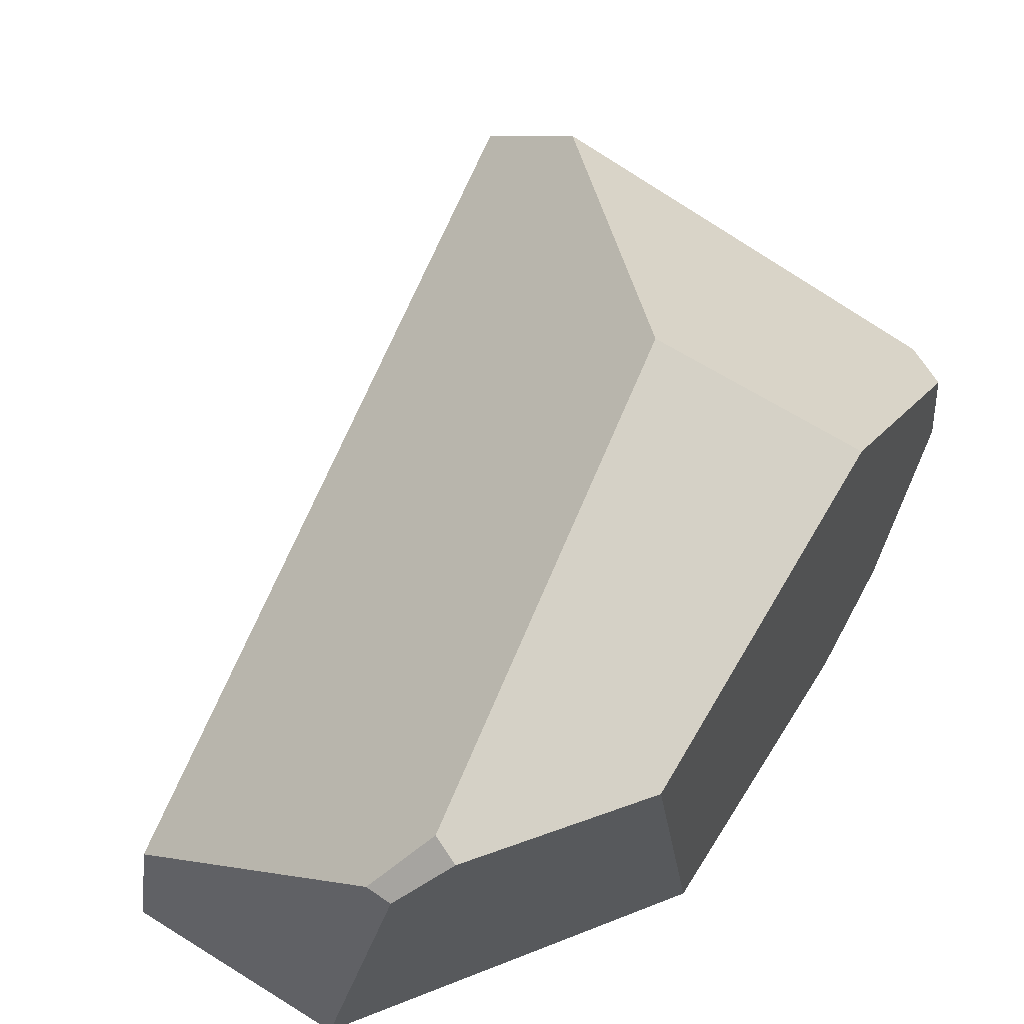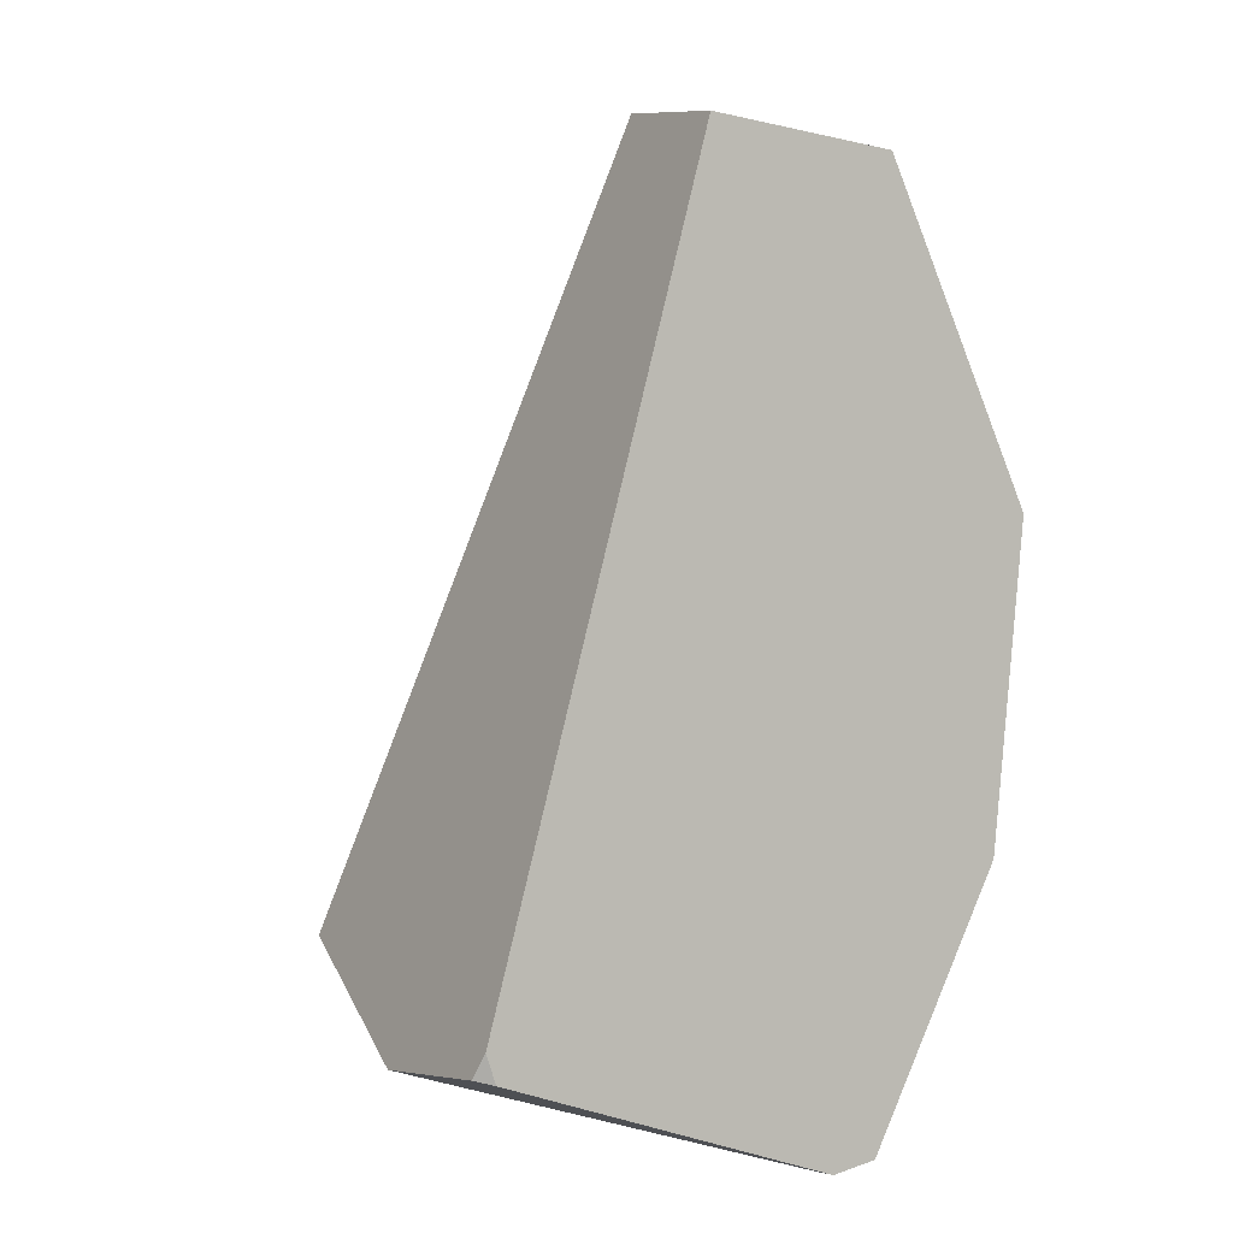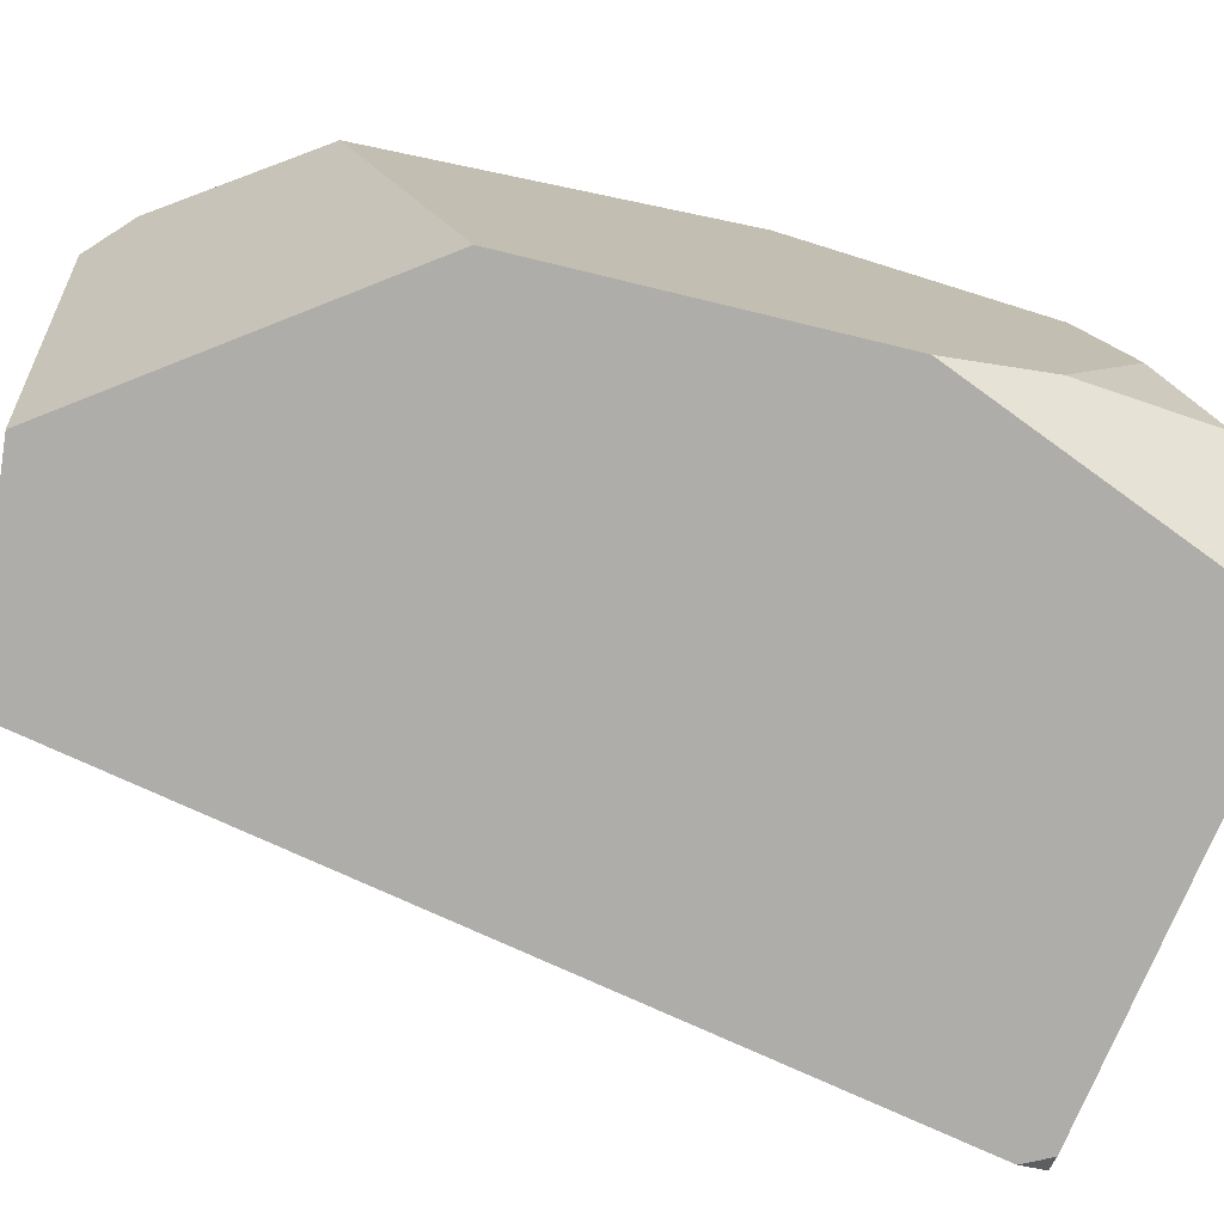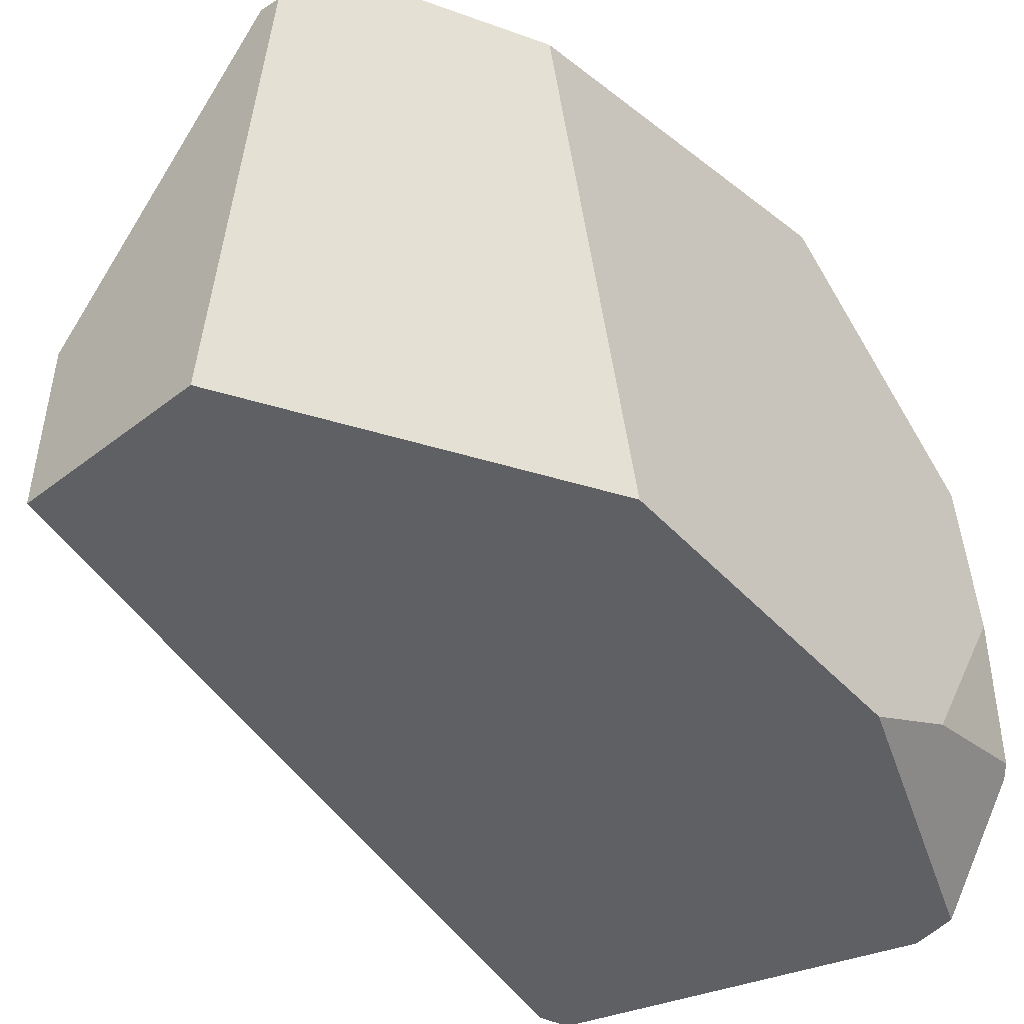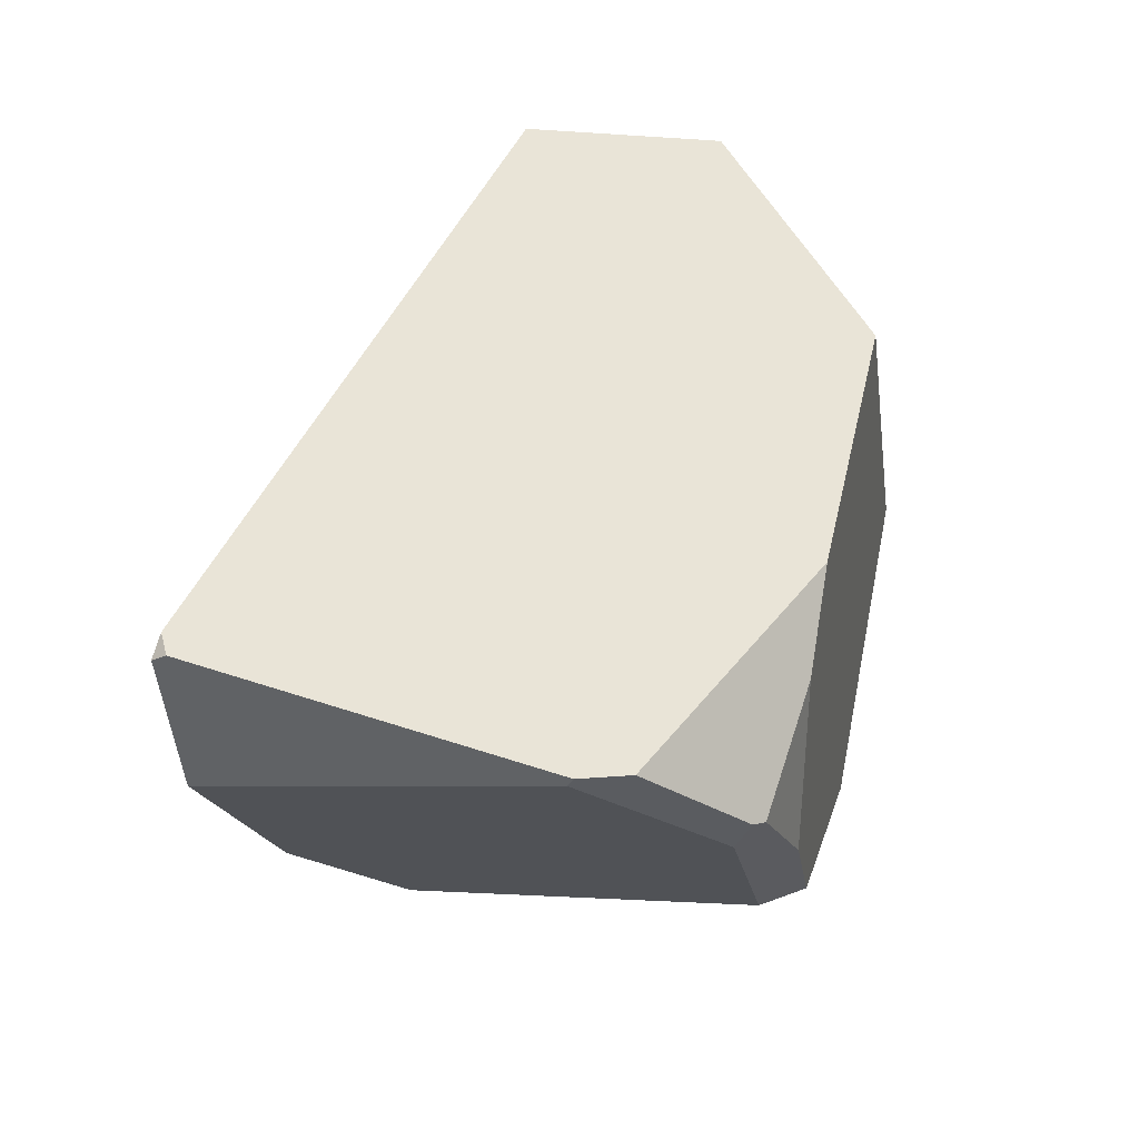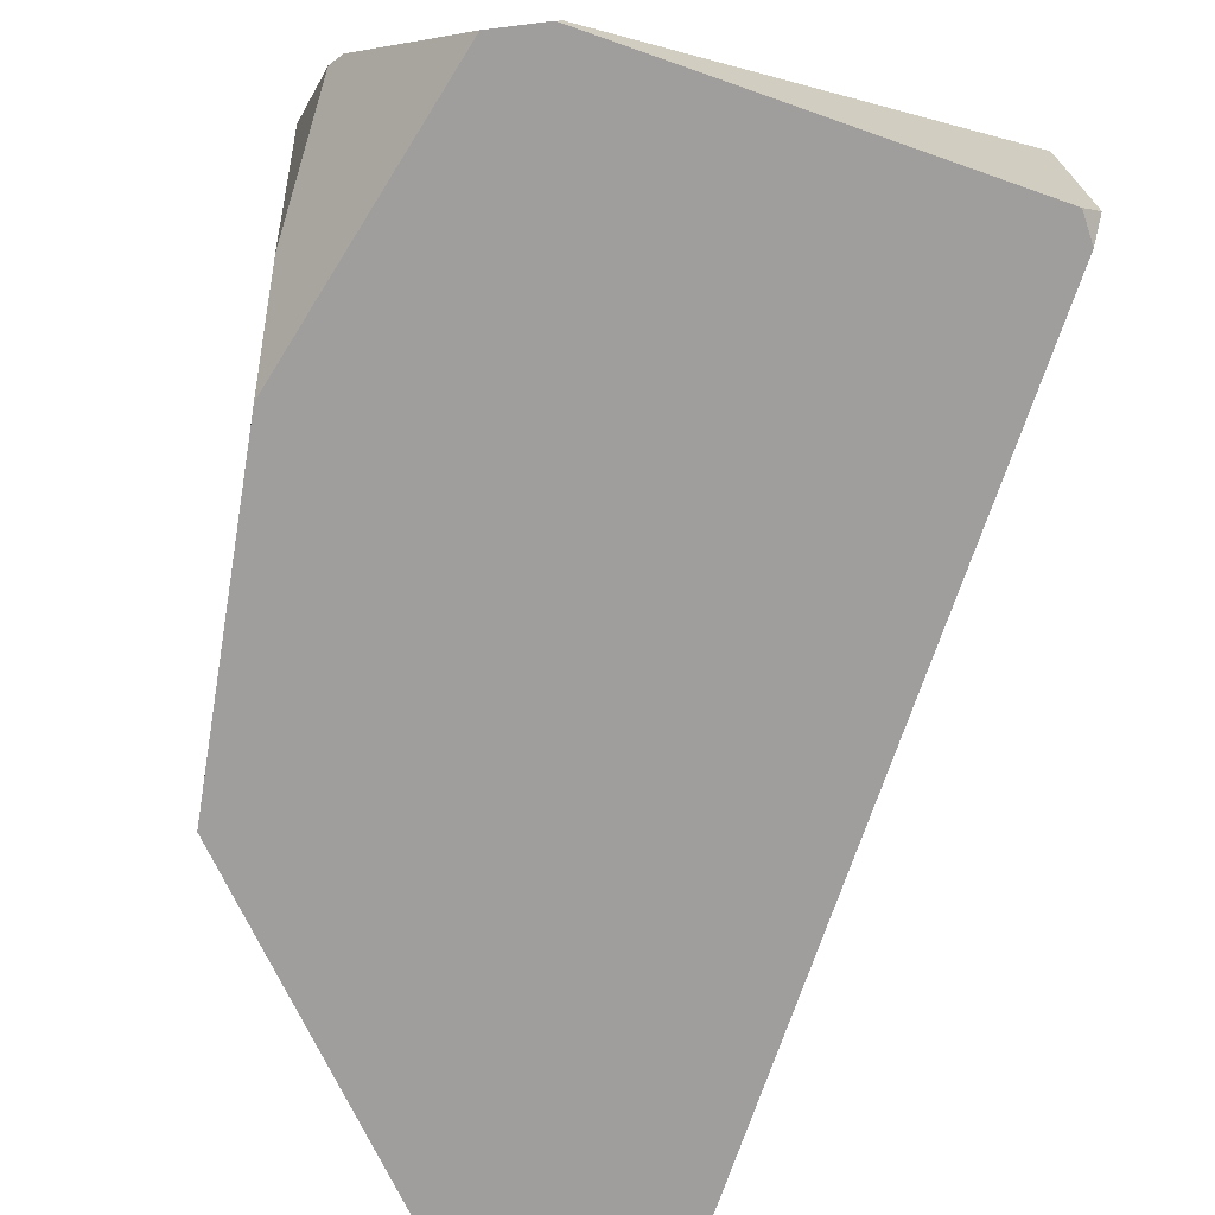
<metadata>
{"format":"obj","ext":"obj","renderer":"f3d","projection":"perspective","resolution":1024,"background":"white","views":[{"elev":53.9,"azim":41.5,"up":"+Y"},{"elev":8.0,"azim":-37.7,"up":"+Z"},{"elev":-79.3,"azim":89.6,"up":"+Y"},{"elev":-39.4,"azim":53.5,"up":"+Y"},{"elev":-39.2,"azim":1.0,"up":"+Z"},{"elev":-77.7,"azim":-176.8,"up":"+Y"}]}
</metadata>
<code>
g  Instance
v -3.327 -50.84 -2.756
v -3.35 -50.83 -2.671
v -3.372 -50.8 -2.742
v -2.798 -49.47 -2.609
v -3.144 -49.73 -2.643
v -1.959 -49.09 -1.942
v -1.959 -49.09 -1.942
v -3.144 -49.73 -2.643
v -1.512 -49.33 -0.6327
v -1.512 -49.33 -0.6327
v -3.144 -49.73 -2.643
v -1.595 -49.47 -0.4803
v -1.595 -49.47 -0.4803
v -3.144 -49.73 -2.643
v -2.359 -50.13 -0.4039
v -2.359 -50.13 -0.4039
v -2.439 -50.56 -0.4132
v -1.595 -49.47 -0.4803
v -1.595 -49.47 -0.4803
v -2.439 -50.56 -0.4132
v -1.528 -49.48 -0.4904
v -1.528 -49.48 -0.4904
v -2.439 -50.56 -0.4132
v -1.814 -50.57 -0.502
v -1.528 -49.48 -0.4904
v -1.814 -50.57 -0.502
v -1.441 -49.37 -0.6203
v -1.441 -49.37 -0.6203
v -1.814 -50.57 -0.502
v -1.246 -49.48 -1.129
v -1.246 -49.48 -1.129
v -1.814 -50.57 -0.502
v -1.405 -50.7 -1.504
v -1.512 -49.33 -0.6327
v -1.595 -49.47 -0.4803
v -1.441 -49.37 -0.6203
v -1.441 -49.37 -0.6203
v -1.595 -49.47 -0.4803
v -1.528 -49.48 -0.4904
v -3.35 -50.83 -2.671
v -2.439 -50.56 -0.4132
v -3.372 -50.8 -2.742
v -3.372 -50.8 -2.742
v -2.439 -50.56 -0.4132
v -3.329 -50.36 -2.834
v -3.329 -50.36 -2.834
v -2.439 -50.56 -0.4132
v -3.144 -49.73 -2.643
v -3.144 -49.73 -2.643
v -2.439 -50.56 -0.4132
v -2.359 -50.13 -0.4039
v -1.64 -49.86 -2.858
v -1.69 -50.24 -2.976
v -1.78 -49.89 -2.935
v -1.78 -49.89 -2.935
v -1.69 -50.24 -2.976
v -1.878 -50.5 -3.131
v -1.878 -50.5 -3.131
v -1.69 -50.24 -2.976
v -1.835 -50.61 -3.137
v -1.835 -50.61 -3.137
v -1.69 -50.24 -2.976
v -1.799 -50.59 -3.114
v -1.959 -49.09 -1.942
v -1.464 -49.37 -2.184
v -2.798 -49.47 -2.609
v -2.798 -49.47 -2.609
v -1.464 -49.37 -2.184
v -1.78 -49.89 -2.935
v -1.78 -49.89 -2.935
v -1.464 -49.37 -2.184
v -1.64 -49.86 -2.858
v -3.329 -50.36 -2.834
v -2.299 -50.87 -3.188
v -3.372 -50.8 -2.742
v -3.372 -50.8 -2.742
v -2.299 -50.87 -3.188
v -3.327 -50.84 -2.756
v -3.327 -50.84 -2.756
v -2.299 -50.87 -3.188
v -2.283 -50.9 -3.19
v -1.405 -50.7 -1.504
v -1.614 -50.81 -2.447
v -1.246 -49.48 -1.129
v -1.246 -49.48 -1.129
v -1.614 -50.81 -2.447
v -1.464 -49.37 -2.184
v -1.464 -49.37 -2.184
v -1.614 -50.81 -2.447
v -1.64 -49.86 -2.858
v -1.64 -49.86 -2.858
v -1.614 -50.81 -2.447
v -1.69 -50.24 -2.976
v -1.69 -50.24 -2.976
v -1.614 -50.81 -2.447
v -1.668 -50.69 -2.737
v -3.329 -50.36 -2.834
v -3.144 -49.73 -2.643
v -2.299 -50.87 -3.188
v -2.299 -50.87 -3.188
v -3.144 -49.73 -2.643
v -1.878 -50.5 -3.131
v -1.878 -50.5 -3.131
v -3.144 -49.73 -2.643
v -1.78 -49.89 -2.935
v -1.78 -49.89 -2.935
v -3.144 -49.73 -2.643
v -2.798 -49.47 -2.609
v -2.283 -50.9 -3.19
v -2.133 -50.9 -3.18
v -3.327 -50.84 -2.756
v -3.327 -50.84 -2.756
v -2.133 -50.9 -3.18
v -3.35 -50.83 -2.671
v -3.35 -50.83 -2.671
v -2.133 -50.9 -3.18
v -2.439 -50.56 -0.4132
v -2.439 -50.56 -0.4132
v -2.133 -50.9 -3.18
v -1.814 -50.57 -0.502
v -1.814 -50.57 -0.502
v -2.133 -50.9 -3.18
v -1.405 -50.7 -1.504
v -1.405 -50.7 -1.504
v -2.133 -50.9 -3.18
v -1.614 -50.81 -2.447
v -1.441 -49.37 -0.6203
v -1.246 -49.48 -1.129
v -1.512 -49.33 -0.6327
v -1.512 -49.33 -0.6327
v -1.246 -49.48 -1.129
v -1.959 -49.09 -1.942
v -1.959 -49.09 -1.942
v -1.246 -49.48 -1.129
v -1.464 -49.37 -2.184
v -1.878 -50.5 -3.131
v -1.835 -50.61 -3.137
v -2.299 -50.87 -3.188
v -2.299 -50.87 -3.188
v -1.835 -50.61 -3.137
v -2.283 -50.9 -3.19
v -2.283 -50.9 -3.19
v -1.835 -50.61 -3.137
v -2.133 -50.9 -3.18
v -1.69 -50.24 -2.976
v -1.668 -50.69 -2.737
v -1.799 -50.59 -3.114
v -1.799 -50.59 -3.114
v -1.668 -50.69 -2.737
v -1.835 -50.61 -3.137
v -1.835 -50.61 -3.137
v -1.668 -50.69 -2.737
v -2.133 -50.9 -3.18
v -2.133 -50.9 -3.18
v -1.668 -50.69 -2.737
v -1.614 -50.81 -2.447
f 1 2 3
f 4 5 6
f 7 8 9
f 10 11 12
f 13 14 15
f 16 17 18
f 19 20 21
f 22 23 24
f 25 26 27
f 28 29 30
f 31 32 33
f 34 35 36
f 37 38 39
f 40 41 42
f 43 44 45
f 46 47 48
f 49 50 51
f 52 53 54
f 55 56 57
f 58 59 60
f 61 62 63
f 64 65 66
f 67 68 69
f 70 71 72
f 73 74 75
f 76 77 78
f 79 80 81
f 82 83 84
f 85 86 87
f 88 89 90
f 91 92 93
f 94 95 96
f 97 98 99
f 100 101 102
f 103 104 105
f 106 107 108
f 109 110 111
f 112 113 114
f 115 116 117
f 118 119 120
f 121 122 123
f 124 125 126
f 127 128 129
f 130 131 132
f 133 134 135
f 136 137 138
f 139 140 141
f 142 143 144
f 145 146 147
f 148 149 150
f 151 152 153
f 154 155 156

</code>
